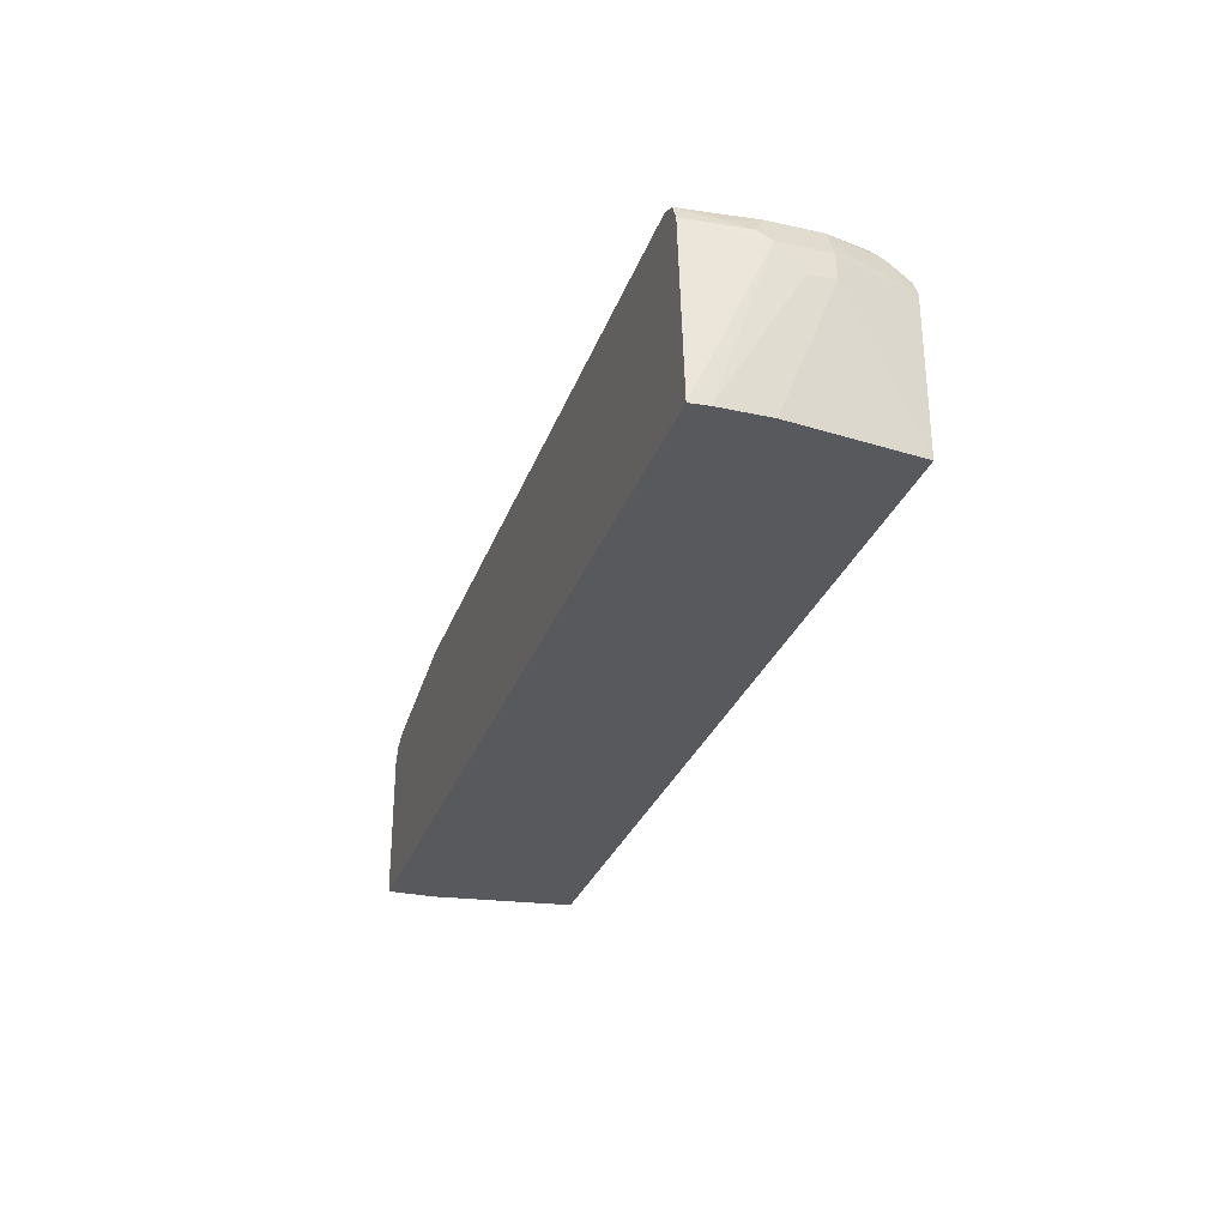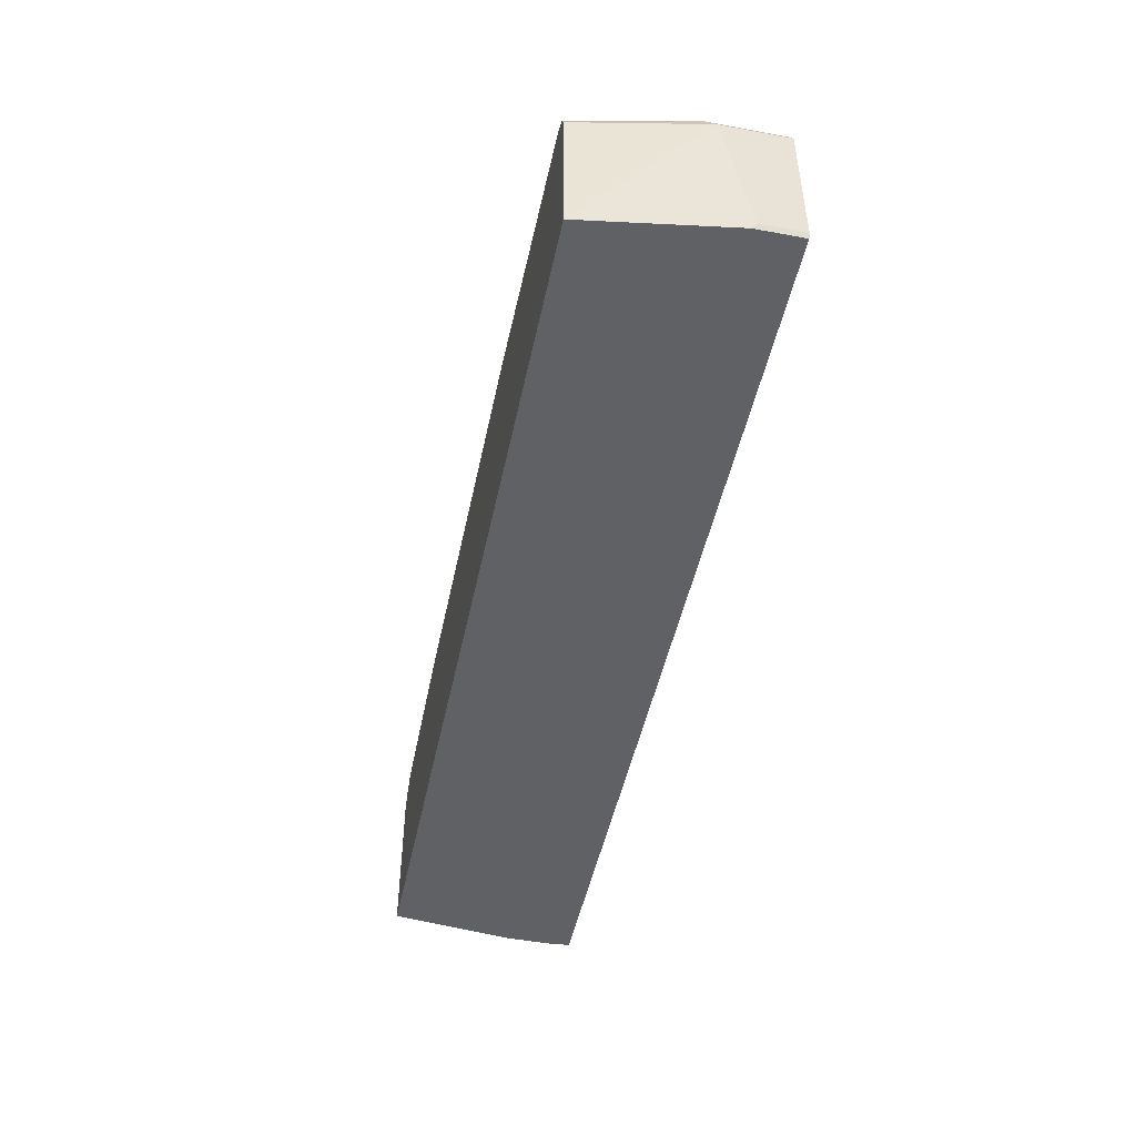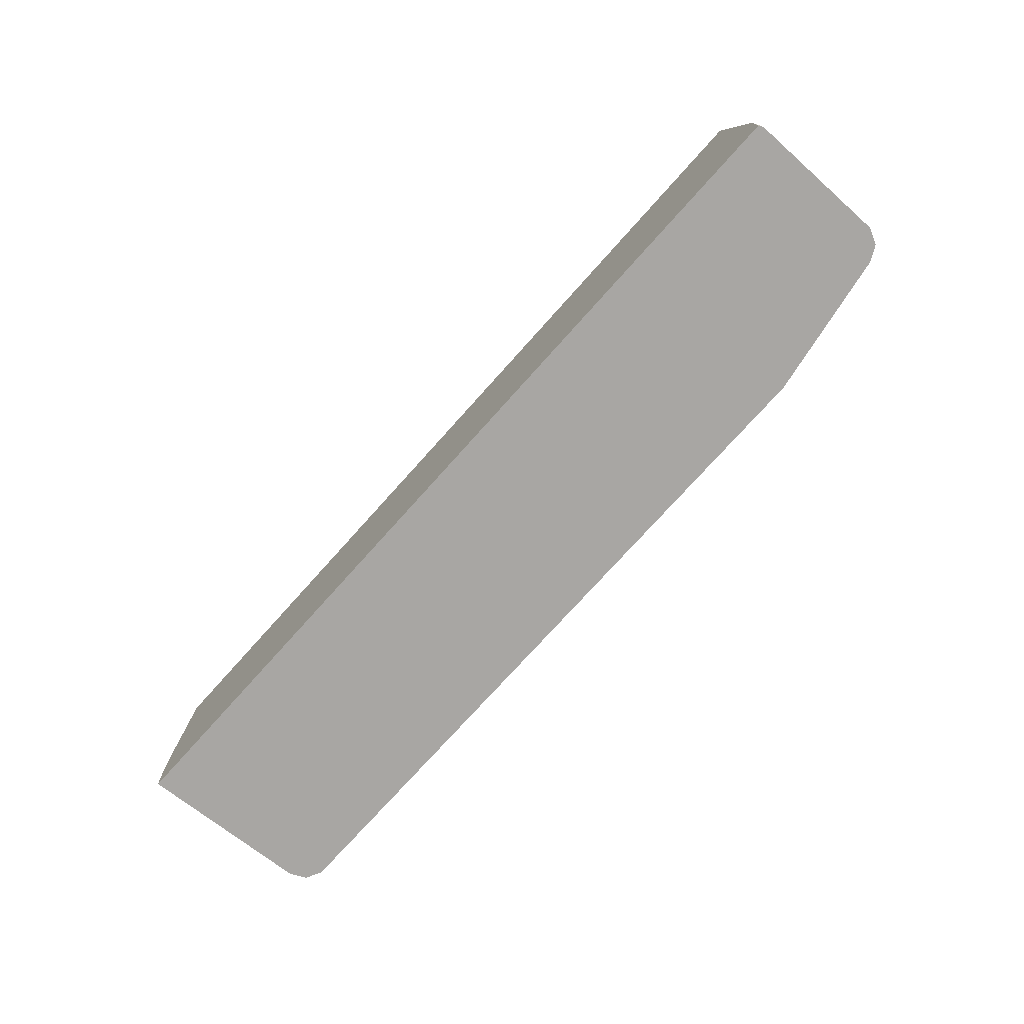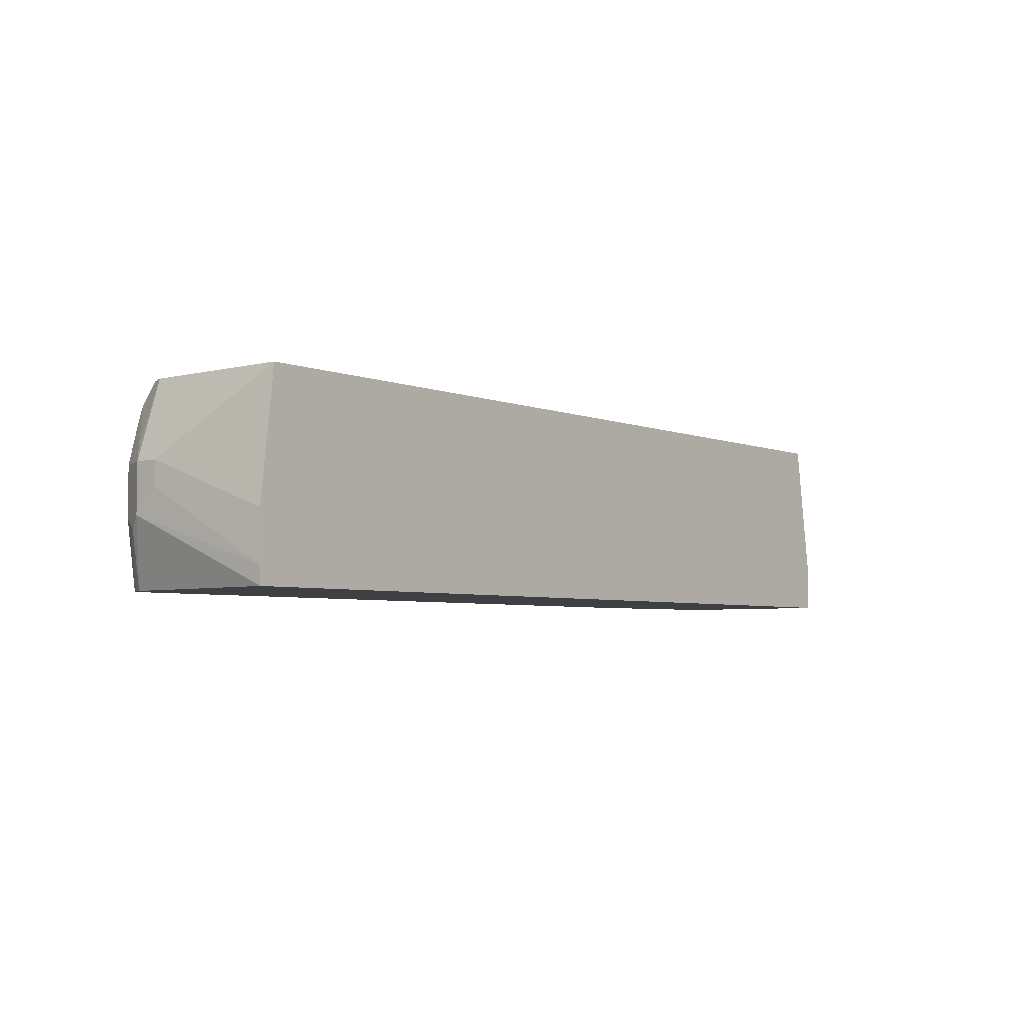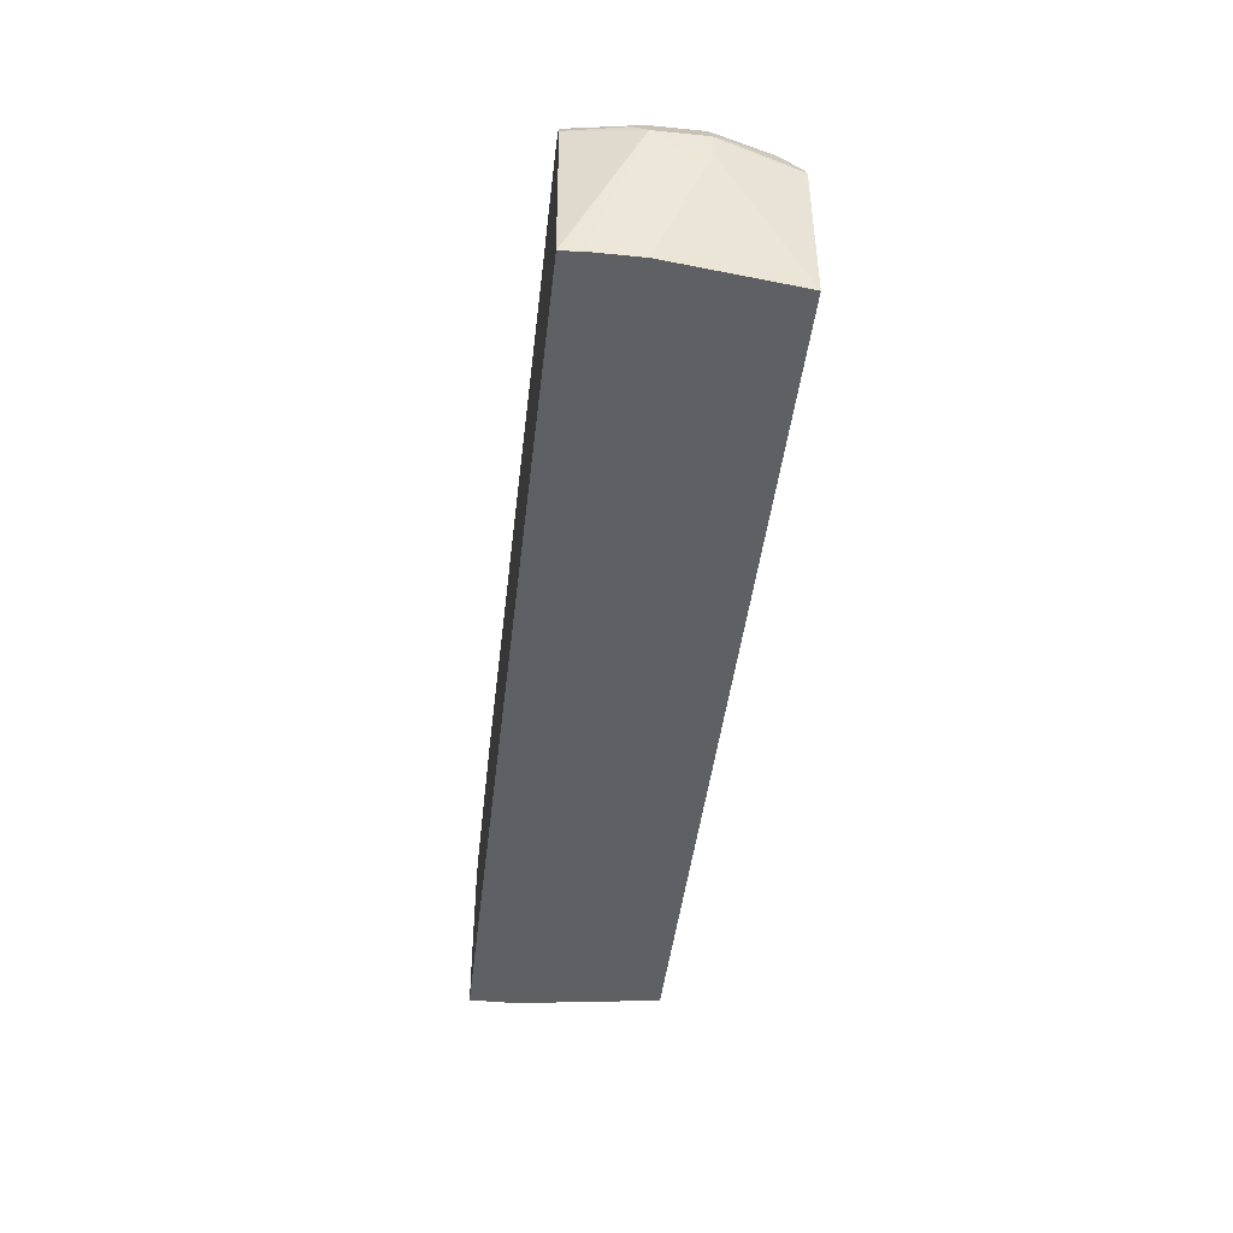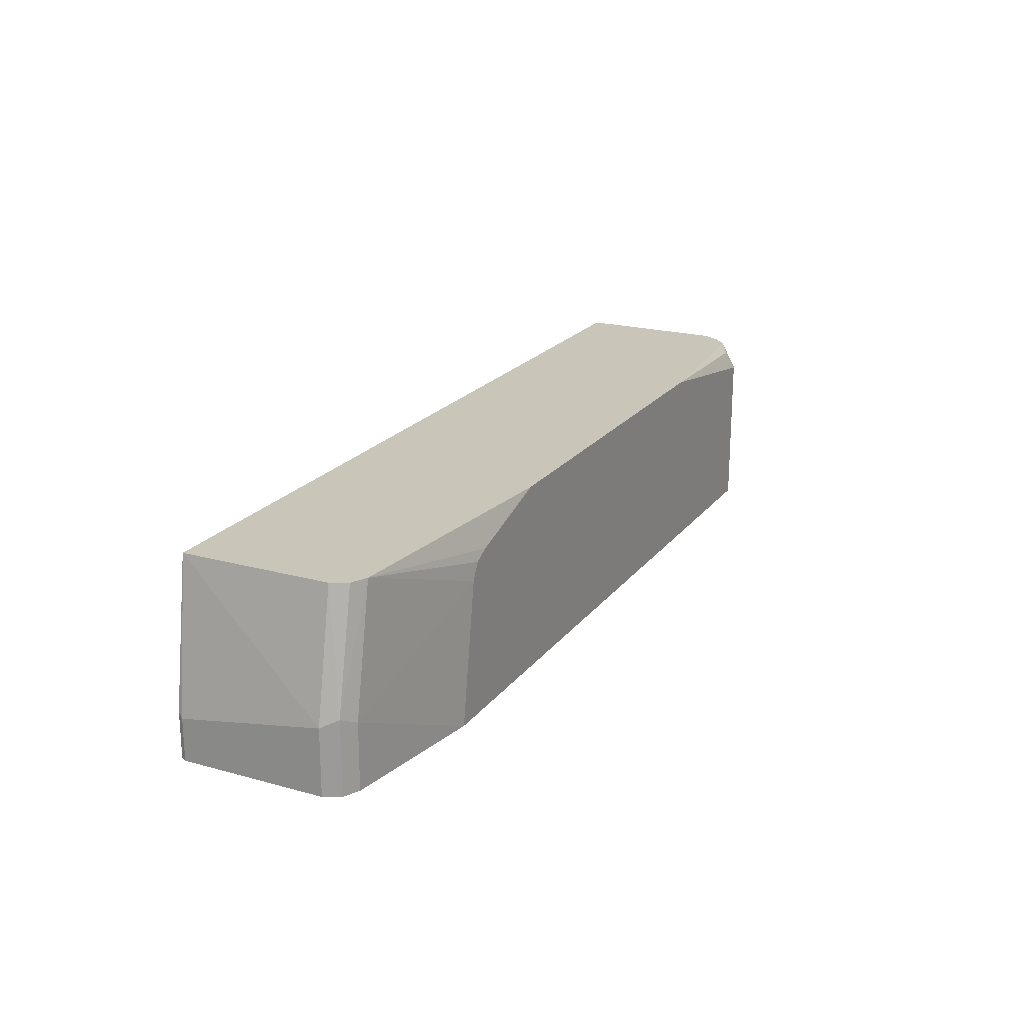
<metadata>
{"format":"obj","ext":"obj","renderer":"f3d","projection":"perspective","resolution":1024,"background":"white","views":[{"elev":-29.6,"azim":-107.9,"up":"+Y"},{"elev":-47.7,"azim":78.3,"up":"+Y"},{"elev":-74.3,"azim":48.2,"up":"+Z"},{"elev":-4.6,"azim":-51.1,"up":"+Z"},{"elev":-44.7,"azim":-96.6,"up":"+Y"},{"elev":20.7,"azim":116.5,"up":"+Z"}]}
</metadata>
<code>
v -0.5468 -0.006042 0.2646
v -0.5585 0.147 0.3234
v -0.5468 -0.006042 0.2058
v -0.5292 -0.006042 0.4176
v -0.5292 -0.005971 0.4178
v -0.5585 0.1764 0.3234
v -0.5585 0.147 0.294
v -0.5448 -0.006042 0.1837
v -0.5585 0.1764 0.2646
v -0.529 -0.006042 0.4178
v -0.5292 0.1764 0.4178
v -0.5487 0.1862 0.343
v -0.5439 0.1984 0.3381
v -0.5487 0.196 0.3234
v -0.5512 0.1911 0.2499
v -0.5292 0.2058 0.1837
v 0.585 -0.006042 0.1837
v 0.5586 -0.006042 0.4178
v -0.5189 0.197 0.4178
v -0.5186 0.218 0.3913
v -0.5389 0.2156 0.3234
v -0.5389 0.2156 0.2646
v -0.5402 0.2058 0.2352
v -0.5193 0.2254 0.1837
v -0.5218 0.2205 0.1837
v 0.5872 -0.001482 0.1837
v 0.585 -0.006042 0.2413
v 0.5879 6.42e-06 0.2352
v 0.5879 0.1764 0.2646
v 0.5586 0.1764 0.4178
v -0.5017 0.2147 0.4178
v -0.5117 0.231 0.3795
v -0.5218 0.2205 0.3748
v -0.4998 0.2352 0.1837
v 0.5879 6.42e-06 0.1837
v 0.5879 0.1764 0.1837
v 0.5807 0.1909 0.1837
v 0.5781 0.196 0.2744
v 0.5487 0.196 0.4178
v -0.4998 0.2157 0.4178
v -0.4998 0.2352 0.3822
v -0.3818 0.2353 0.1837
v 0.5781 0.196 0.1837
v 0.5586 0.2058 0.2646
v 0.5292 0.2058 0.4178
v 0.5416 0.1996 0.4178
v -0.2761 0.2353 0.4178
v -0.4899 0.2254 0.4067
v -0.2875 0.2353 0.4051
v -0.3274 0.2353 0.3589
v -0.3524 0.2353 0.3234
v -0.3818 0.2353 0.2054
v 0.3753 0.2353 0.1837
v 0.5586 0.2058 0.1837
v 0.3795 0.2353 0.1837
v 0.3527 0.2353 0.3528
v 0.343 0.2353 0.3724
v 0.3235 0.2353 0.3821
v 0.3233 0.2353 0.3822
v 0.2074 0.2353 0.4178
f 28 36 29
f 29 36 37
f 29 37 38
f 29 38 30
f 30 38 39
f 34 52 42
f 32 40 41
f 32 41 34
f 34 41 52
f 28 35 36
f 31 40 32
f 26 28 27
f 18 28 29
f 24 32 34
f 22 24 23
f 22 32 24
f 21 32 22
f 21 33 32
f 20 33 21
f 20 32 33
f 20 31 32
f 19 31 20
f 18 29 30
f 18 27 28
f 37 43 38
f 26 35 28
f 38 44 45
f 45 58 59
f 38 46 39
f 53 56 55
f 45 59 60
f 17 26 27
f 45 57 58
f 45 56 57
f 44 56 45
f 44 55 56
f 44 54 55
f 42 56 53
f 42 57 56
f 42 58 57
f 42 59 58
f 42 60 59
f 42 47 60
f 42 49 47
f 42 50 49
f 42 51 50
f 42 52 51
f 41 51 52
f 41 50 51
f 41 49 50
f 41 47 49
f 41 48 47
f 40 48 41
f 40 47 48
f 38 54 44
f 38 43 54
f 38 45 46
f 15 25 16
f 13 21 14
f 15 23 24
f 5 47 40
f 5 60 47
f 5 45 60
f 5 46 45
f 5 39 46
f 5 30 39
f 5 18 30
f 5 10 18
f 4 10 5
f 3 9 8
f 3 7 9
f 2 11 6
f 2 5 11
f 2 9 7
f 2 6 9
f 1 5 2
f 1 4 5
f 15 24 25
f 1 18 10
f 1 27 18
f 1 17 27
f 1 8 17
f 1 3 8
f 1 7 3
f 1 2 7
f 5 40 31
f 5 31 19
f 1 10 4
f 6 12 13
f 5 19 11
f 15 22 23
f 15 21 22
f 14 21 15
f 12 20 13
f 11 20 12
f 11 19 20
f 9 15 16
f 8 26 17
f 8 35 26
f 8 36 35
f 8 37 36
f 8 43 37
f 13 20 21
f 8 55 54
f 8 54 43
f 6 14 15
f 6 13 14
f 6 11 12
f 8 9 16
f 6 15 9
f 8 25 24
f 8 24 34
f 8 34 42
f 8 42 53
f 8 53 55
f 8 16 25

</code>
